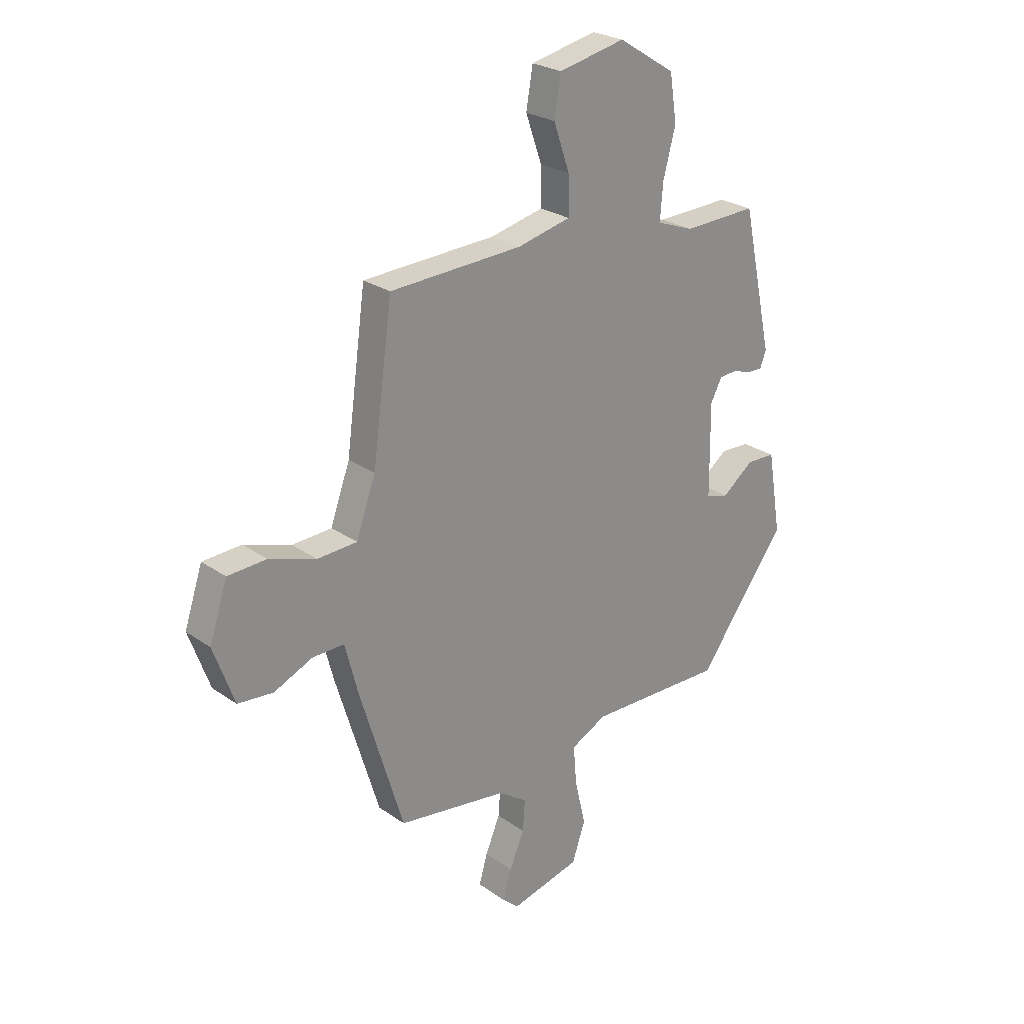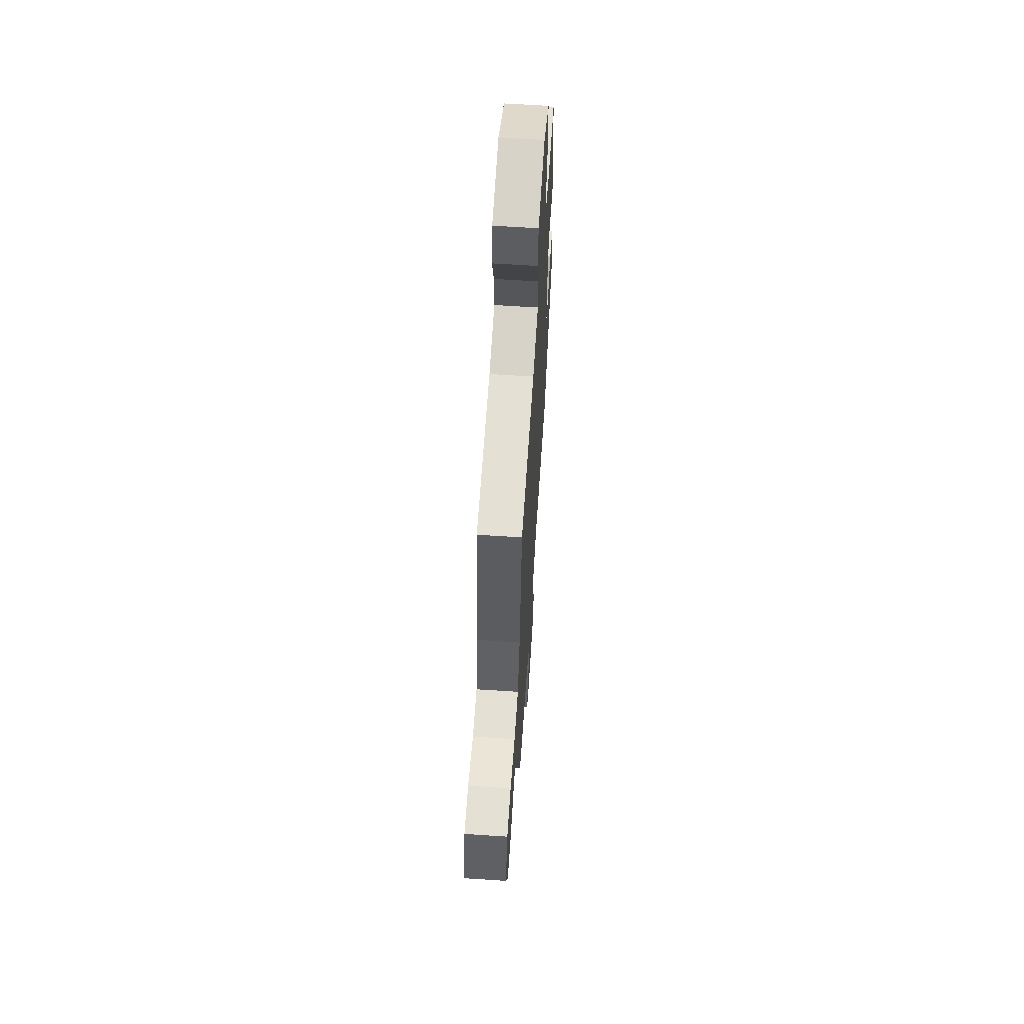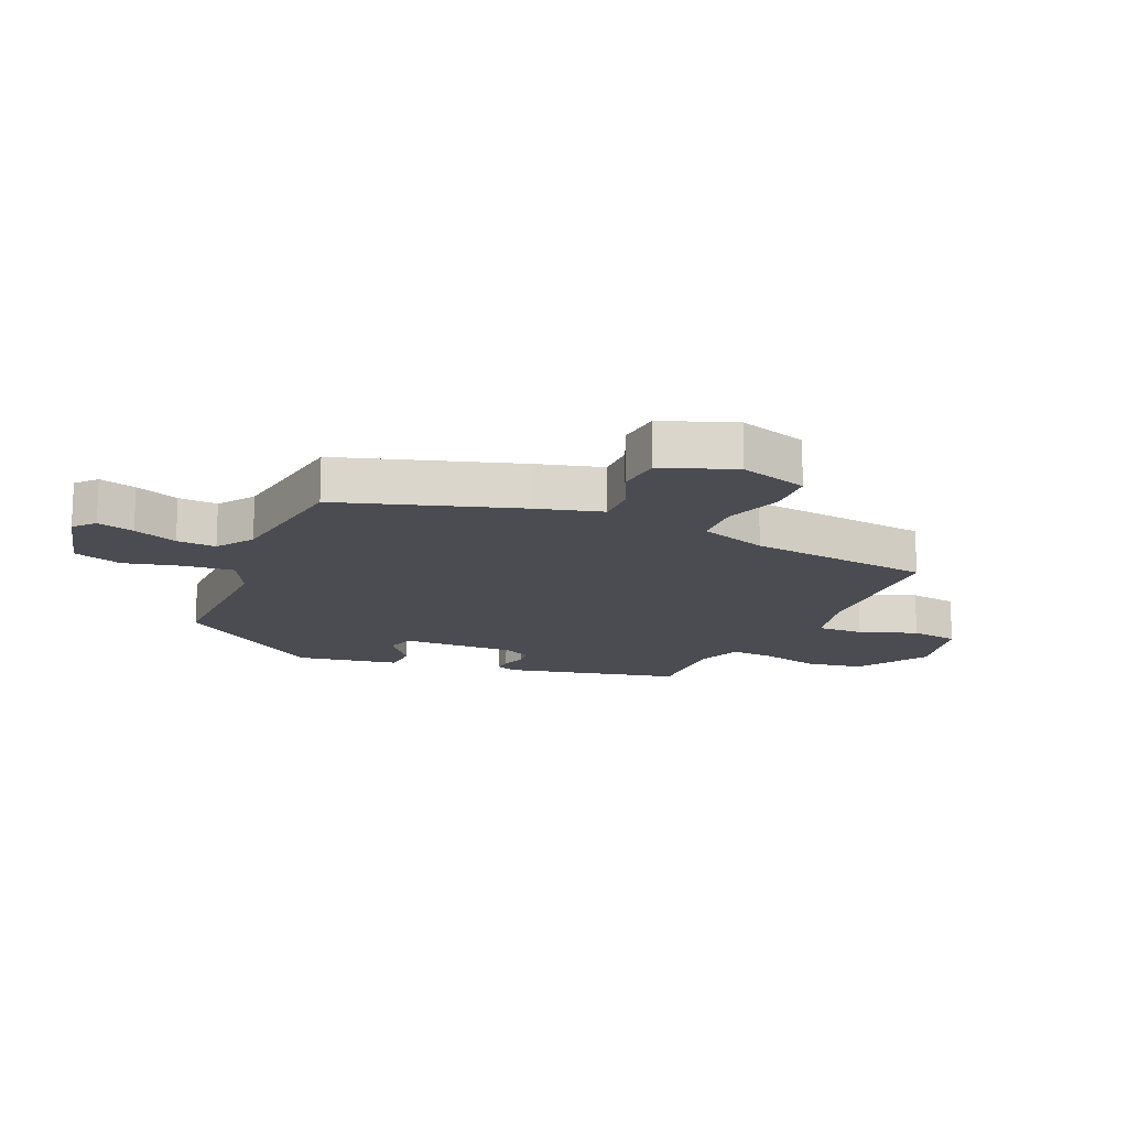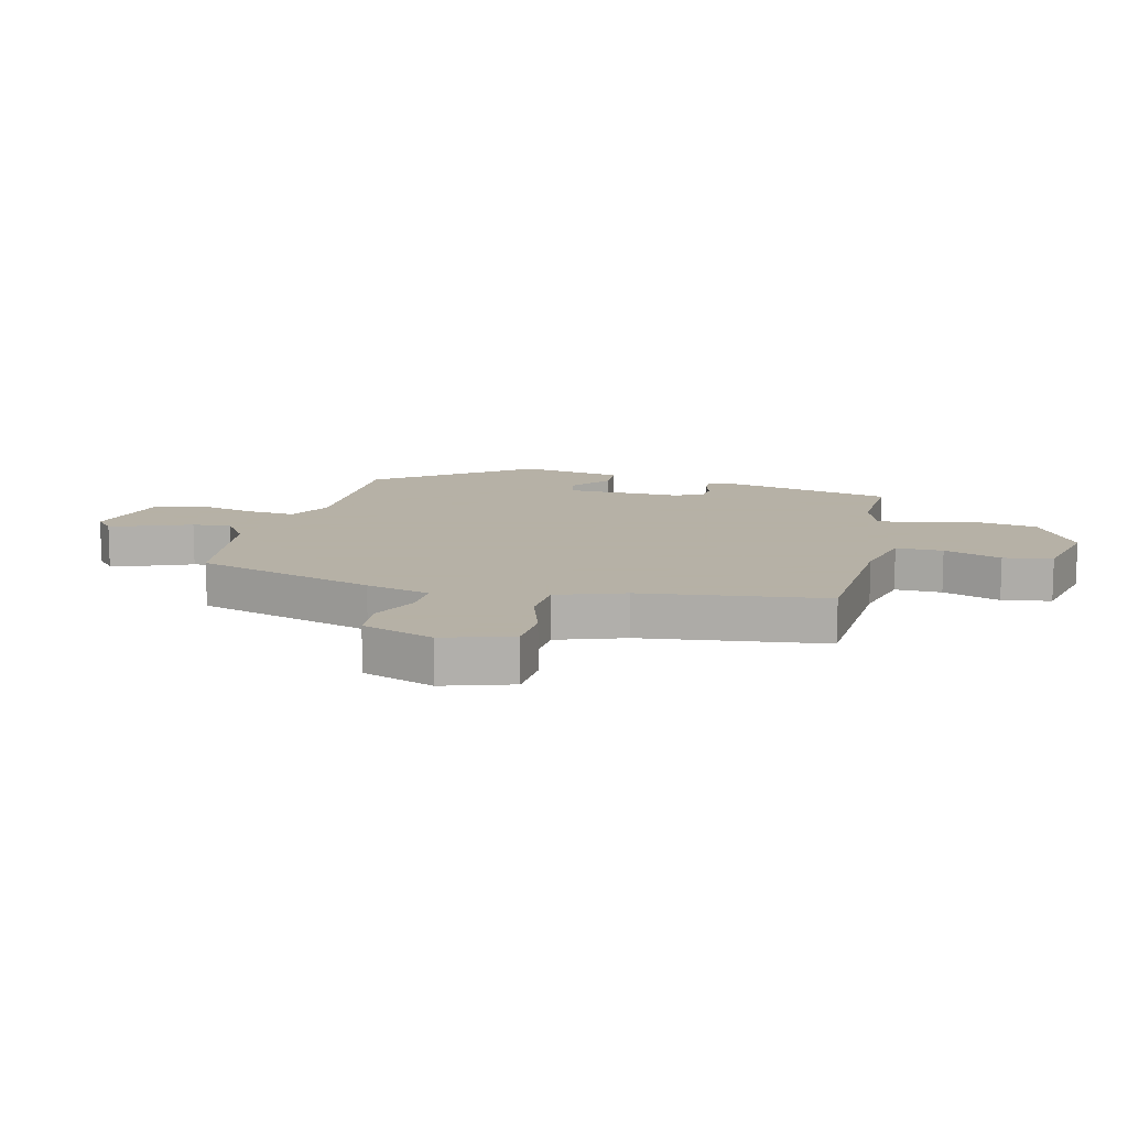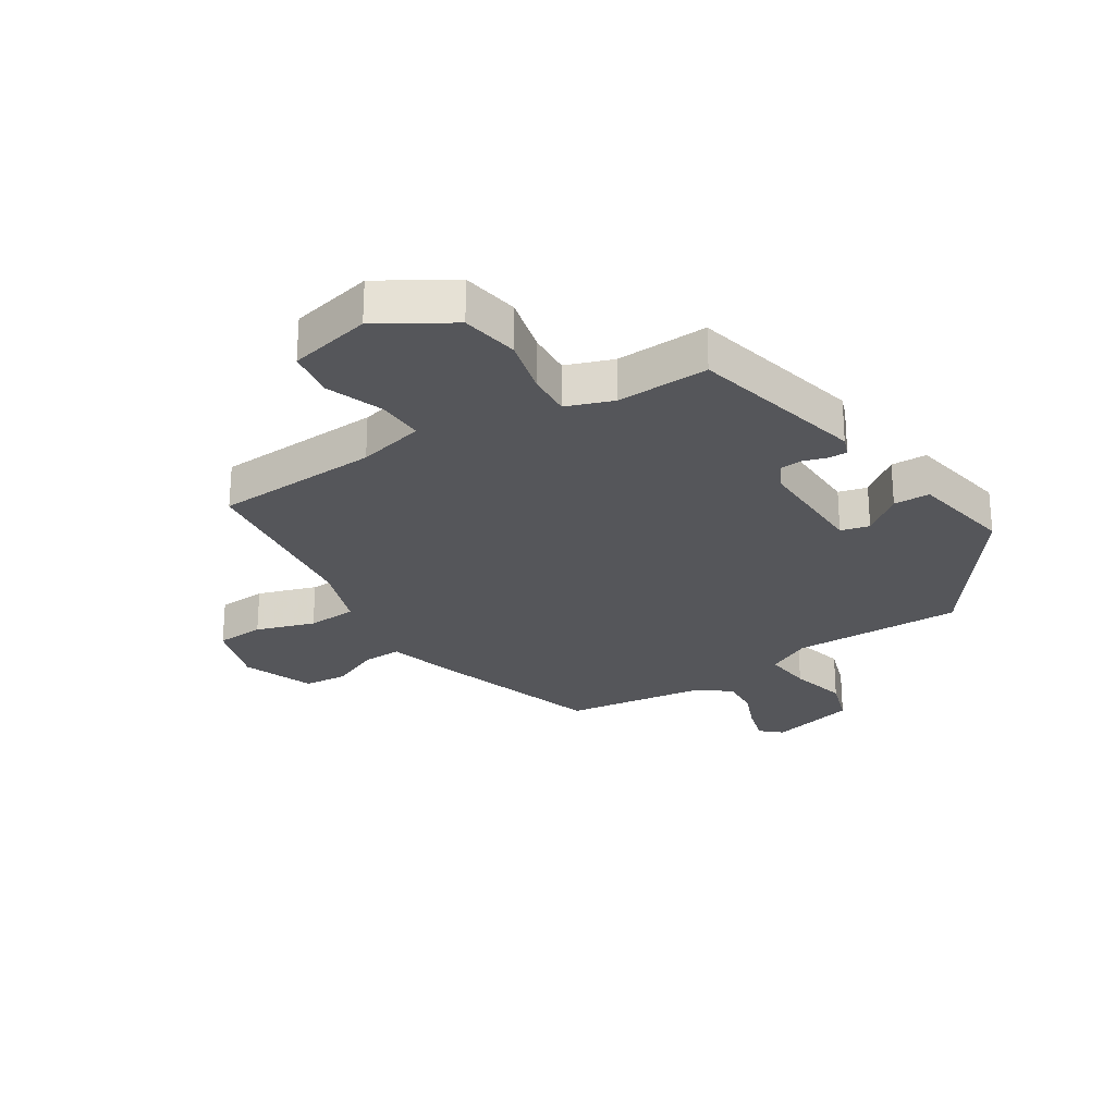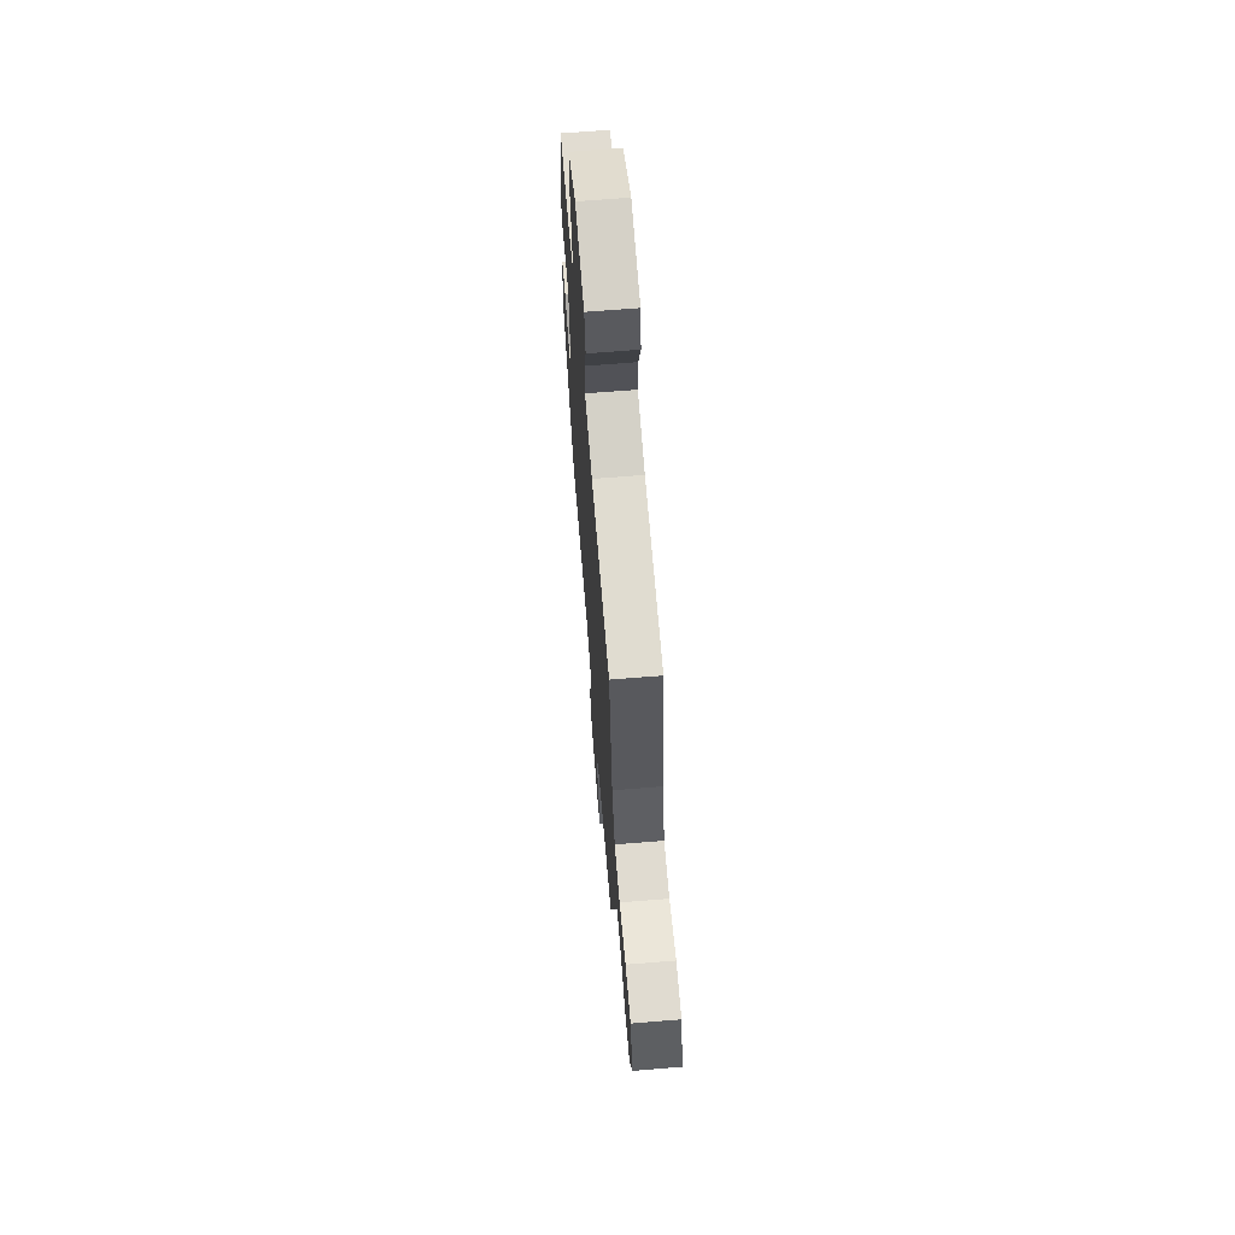
<metadata>
{"format":"obj","ext":"obj","renderer":"f3d","projection":"perspective","resolution":1024,"background":"white","views":[{"elev":25.4,"azim":-41.7,"up":"+Z"},{"elev":63.2,"azim":-86.2,"up":"+Z"},{"elev":-15.4,"azim":-113.1,"up":"+Y"},{"elev":12.1,"azim":-75.6,"up":"+Y"},{"elev":-25.9,"azim":33.1,"up":"+Y"},{"elev":67.2,"azim":-94.7,"up":"+Z"}]}
</metadata>
<code>
v -0.447 0.07 -0.512
v -0.539 0.07 -0.209
v -0.567 0.07 -0.101
v -0.634 0.07 -0.102
v -0.716 0.07 -0.138
v -0.791 0.07 -0.131
v -0.835 0.07 -0.009
v -0.797 0.07 0.106
v -0.715 0.07 0.11
v -0.616 0.07 0.077
v -0.532 0.07 0.081
v -0.491 0.07 0.195
v -0.449 0.07 0.504
v -0.169 0.07 0.516
v -0.056 0.07 0.542
v -0.057 0.07 0.621
v -0.091 0.07 0.718
v -0.077 0.07 0.8
v 0.063 0.07 0.83
v 0.183 0.07 0.755
v 0.198 0.07 0.658
v 0.172 0.07 0.56
v 0.166 0.07 0.485
v 0.244 0.07 0.456
v 0.4 0.07 0.461
v 0.465 0.07 0.164
v 0.452 0.07 0.13
v 0.42 0.07 0.131
v 0.38 0.07 0.144
v 0.343 0.07 0.141
v 0.319 0.07 0.095
v 0.321 0.07 -0.1
v 0.369 0.07 -0.113
v 0.436 0.07 -0.062
v 0.497 0.07 -0.064
v 0.526 0.07 -0.237
v 0.338 0.07 -0.49
v 0.049 0.07 -0.484
v -0.027 0.07 -0.522
v -0.02 0.07 -0.605
v 0.003 0.07 -0.703
v -0.025 0.07 -0.785
v -0.173 0.07 -0.821
v -0.207 0.07 -0.79
v -0.189 0.07 -0.728
v -0.158 0.07 -0.654
v -0.153 0.07 -0.588
v -0.214 0.07 -0.546
v -0.447 0 -0.512
v -0.539 0 -0.209
v -0.567 0 -0.101
v -0.634 0 -0.102
v -0.716 0 -0.138
v -0.791 0 -0.131
v -0.835 0 -0.009
v -0.797 0 0.106
v -0.715 0 0.11
v -0.616 0 0.077
v -0.532 0 0.081
v -0.491 0 0.195
v -0.449 0 0.504
v -0.169 0 0.516
v -0.056 0 0.542
v -0.057 0 0.621
v -0.091 0 0.718
v -0.077 0 0.8
v 0.063 0 0.83
v 0.183 0 0.755
v 0.198 0 0.658
v 0.172 0 0.56
v 0.166 0 0.485
v 0.244 0 0.456
v 0.4 0 0.461
v 0.465 0 0.164
v 0.452 0 0.13
v 0.42 0 0.131
v 0.38 0 0.144
v 0.343 0 0.141
v 0.319 0 0.095
v 0.321 0 -0.1
v 0.369 0 -0.113
v 0.436 0 -0.062
v 0.497 0 -0.064
v 0.526 0 -0.237
v 0.338 0 -0.49
v 0.049 0 -0.484
v -0.027 0 -0.522
v -0.02 0 -0.605
v 0.003 0 -0.703
v -0.025 0 -0.785
v -0.173 0 -0.821
v -0.207 0 -0.79
v -0.189 0 -0.728
v -0.158 0 -0.654
v -0.153 0 -0.588
v -0.214 0 -0.546
f 44 45 46
f 43 44 46
f 42 43 46
f 41 42 46
f 40 41 46
f 39 40 46 47
f 36 37 38
f 35 36 38
f 34 35 38
f 33 34 38
f 32 33 38 39
f 39 47 48
f 32 39 48
f 31 32 48
f 27 28 29
f 26 27 29
f 25 26 29
f 24 25 29
f 23 24 29 30
f 20 21 22
f 19 20 22
f 18 19 22
f 17 18 22
f 16 17 22
f 15 16 22 23
f 1 2 3
f 48 1 3
f 31 48 3
f 30 31 3
f 23 30 3
f 15 23 3
f 14 15 3
f 8 9 10
f 7 8 10
f 6 7 10
f 5 6 10
f 4 5 10
f 4 10 11
f 3 4 11
f 14 3 11 12
f 12 13 14
f 94 93 92
f 94 92 91
f 94 91 90
f 94 90 89
f 94 89 88
f 95 94 88 87
f 86 85 84
f 86 84 83
f 86 83 82
f 86 82 81
f 87 86 81 80
f 96 95 87
f 96 87 80
f 96 80 79
f 77 76 75
f 77 75 74
f 77 74 73
f 77 73 72
f 78 77 72 71
f 70 69 68
f 70 68 67
f 70 67 66
f 70 66 65
f 70 65 64
f 71 70 64 63
f 51 50 49
f 51 49 96
f 51 96 79
f 51 79 78
f 51 78 71
f 51 71 63
f 51 63 62
f 58 57 56
f 58 56 55
f 58 55 54
f 58 54 53
f 58 53 52
f 59 58 52
f 59 52 51
f 60 59 51 62
f 62 61 60
f 1 49 50 2
f 2 50 51 3
f 3 51 52 4
f 4 52 53 5
f 5 53 54 6
f 6 54 55 7
f 7 55 56 8
f 8 56 57 9
f 9 57 58 10
f 10 58 59 11
f 11 59 60 12
f 12 60 61 13
f 13 61 62 14
f 14 62 63 15
f 15 63 64 16
f 16 64 65 17
f 17 65 66 18
f 18 66 67 19
f 19 67 68 20
f 20 68 69 21
f 21 69 70 22
f 22 70 71 23
f 23 71 72 24
f 24 72 73 25
f 25 73 74 26
f 26 74 75 27
f 27 75 76 28
f 28 76 77 29
f 29 77 78 30
f 30 78 79 31
f 31 79 80 32
f 32 80 81 33
f 33 81 82 34
f 34 82 83 35
f 35 83 84 36
f 36 84 85 37
f 37 85 86 38
f 38 86 87 39
f 39 87 88 40
f 40 88 89 41
f 41 89 90 42
f 42 90 91 43
f 43 91 92 44
f 44 92 93 45
f 45 93 94 46
f 46 94 95 47
f 47 95 96 48
f 48 96 49 1

</code>
